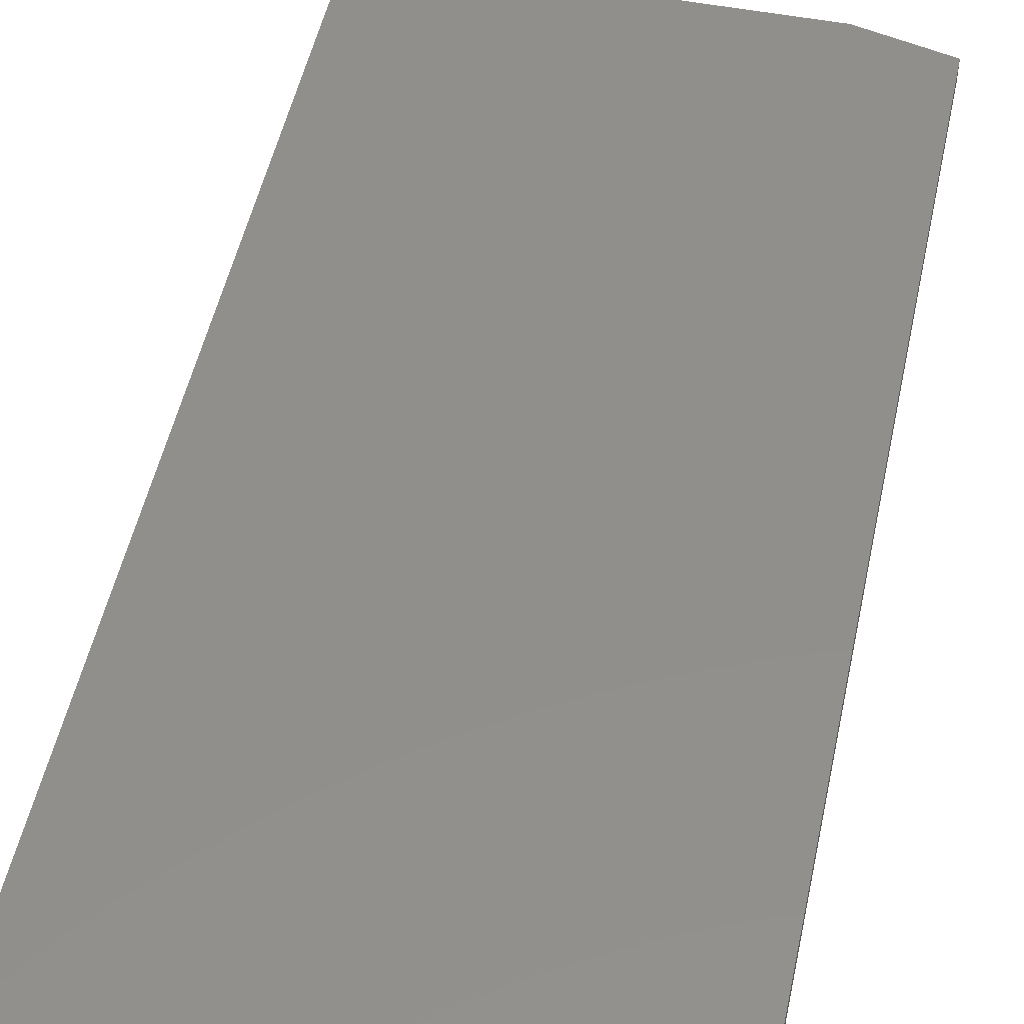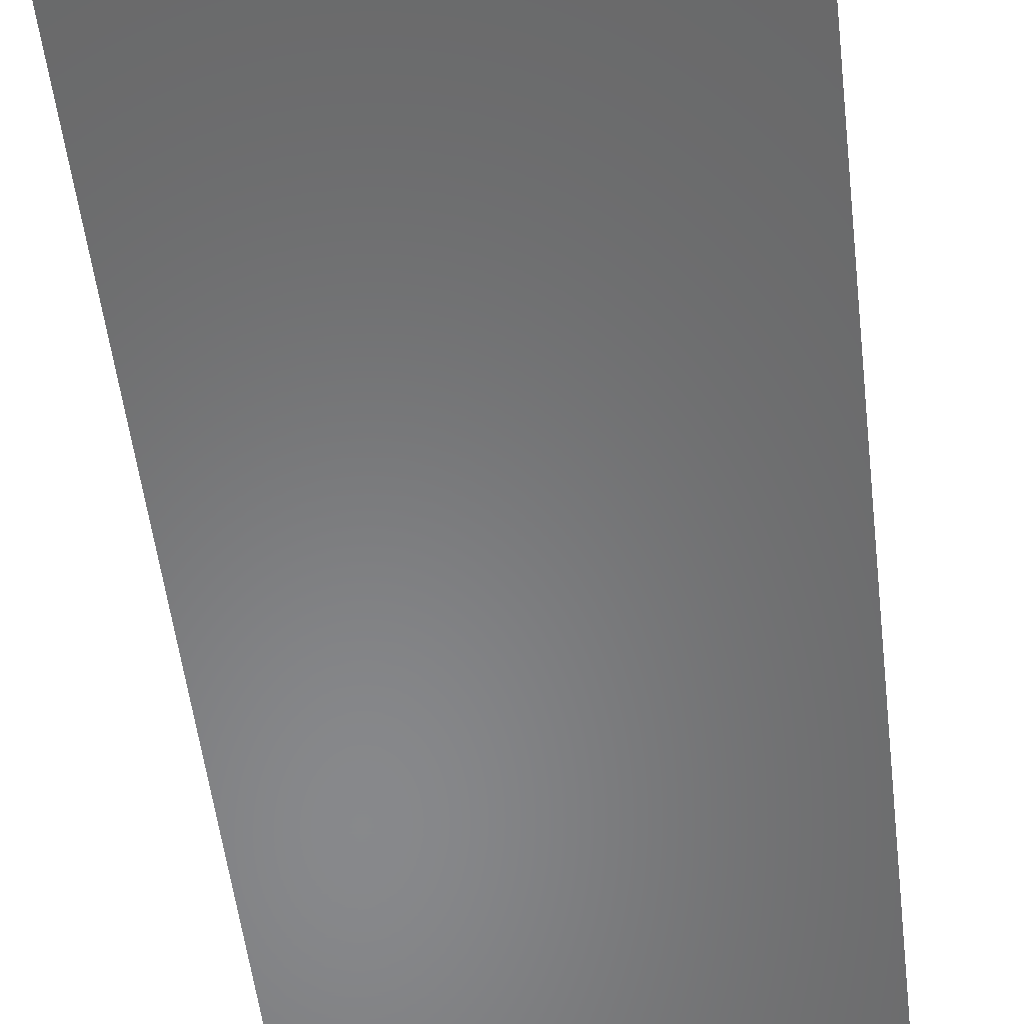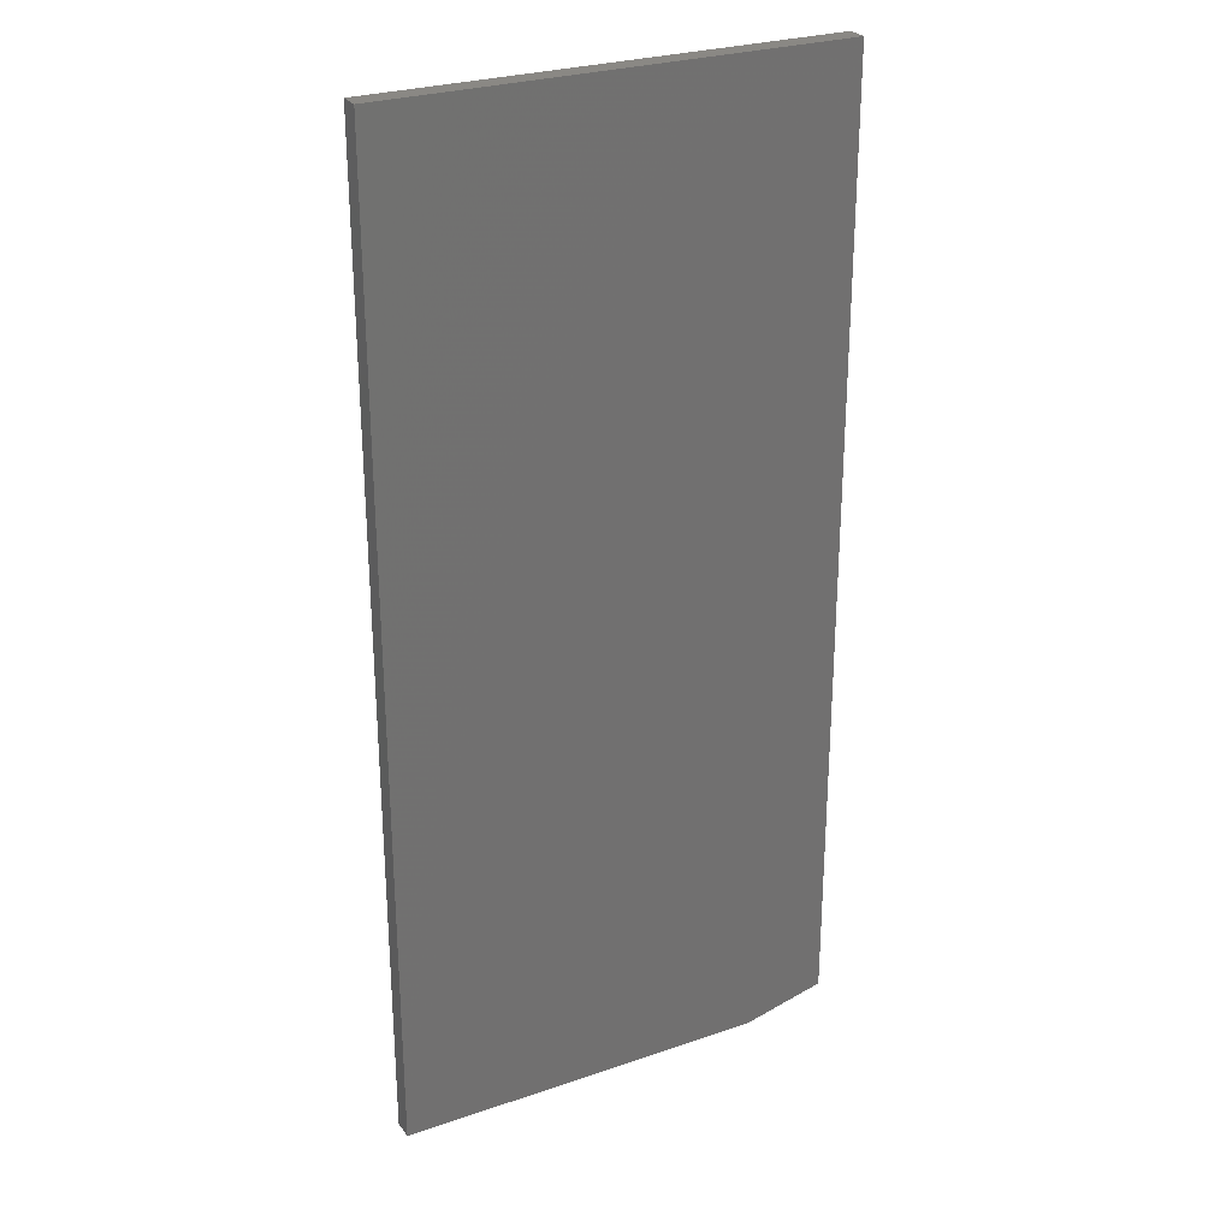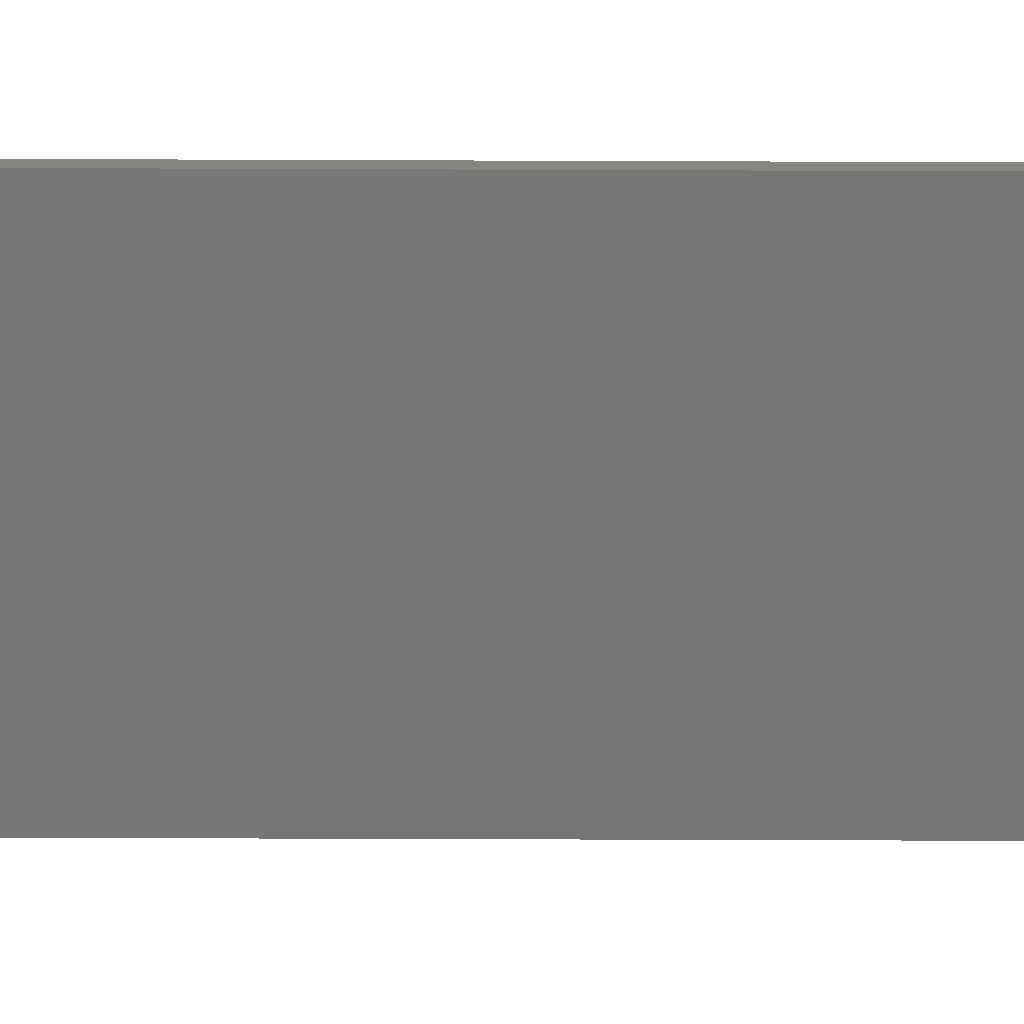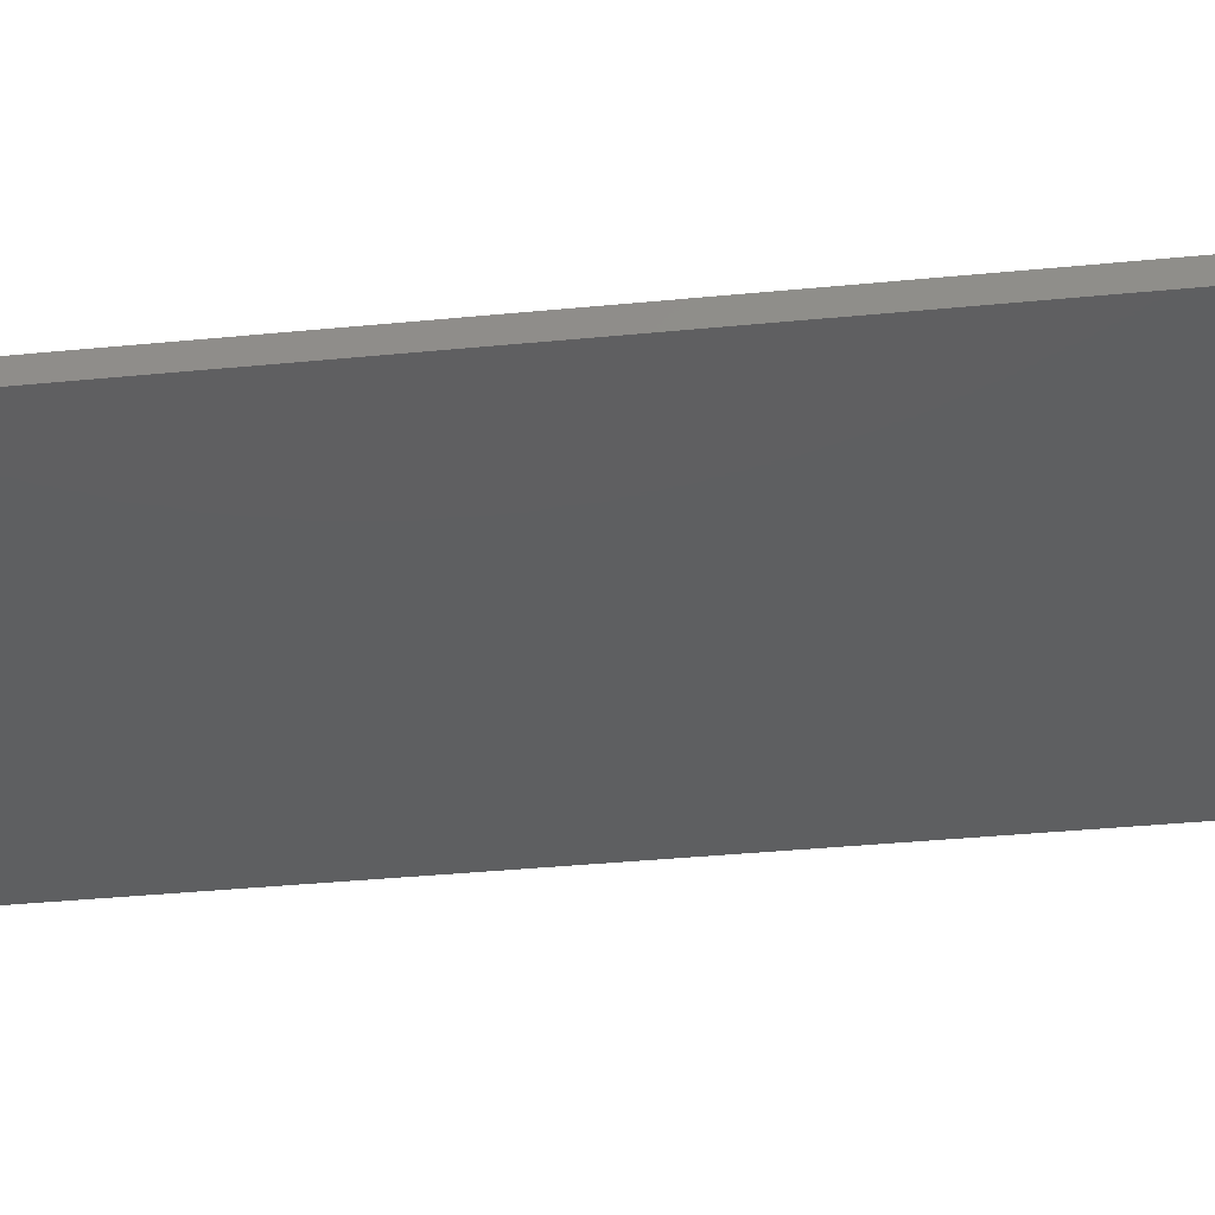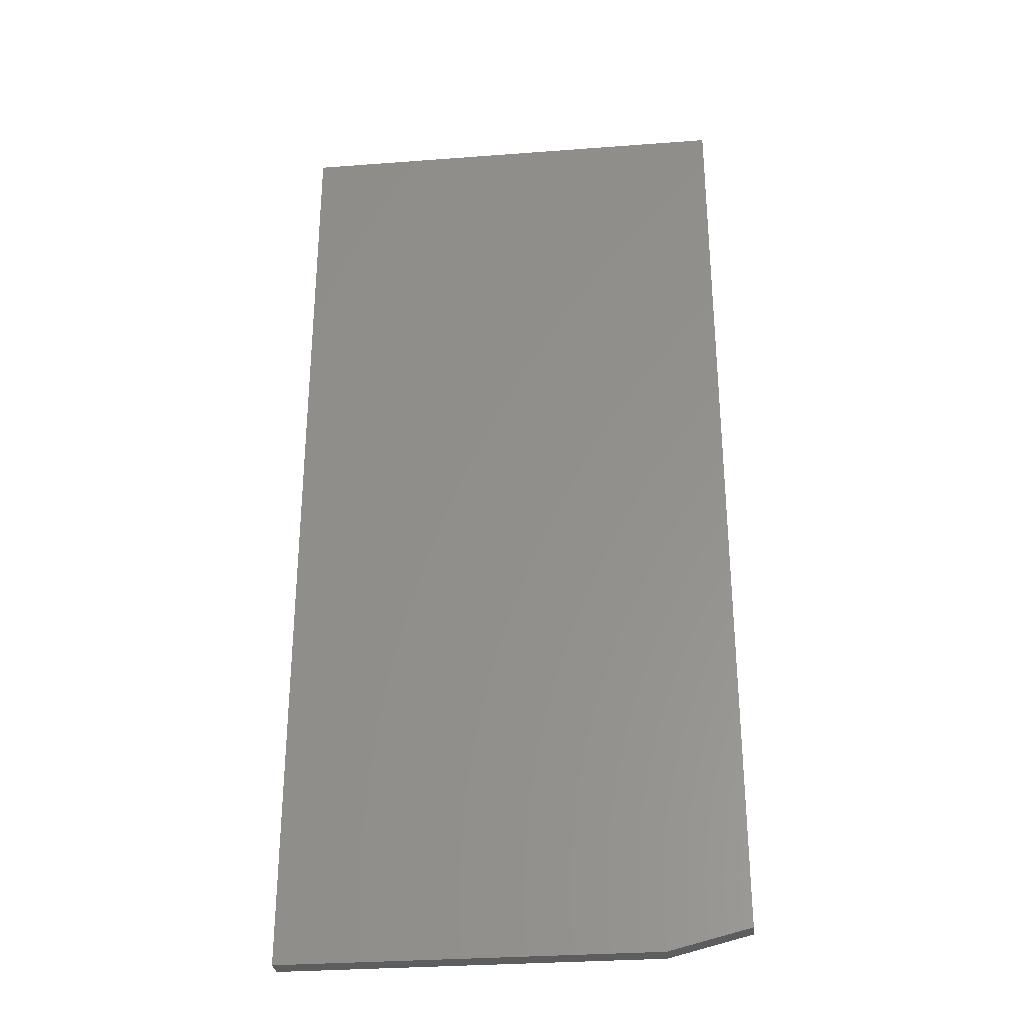
<metadata>
{"format":"stl","ext":"stl","renderer":"f3d","projection":"perspective","resolution":1024,"background":"white","views":[{"elev":50.0,"azim":-168.1,"up":"+Z"},{"elev":-54.9,"azim":6.9,"up":"+Z"},{"elev":27.3,"azim":152.1,"up":"+Y"},{"elev":-68.4,"azim":-90.2,"up":"+Z"},{"elev":-37.7,"azim":97.1,"up":"+Z"},{"elev":-30.8,"azim":-173.8,"up":"+Y"}]}
</metadata>
<code>
# stl→obj: 10 verts, 16 faces
v -0.004194 0.75 0.01562
v -0.3516 0.75 0.01562
v -0.004194 0 0.01562
v -0.3516 0.01562 0.01562
v -0.2891 0 0.01562
v -0.2891 0 0
v -0.3516 0.01562 0
v -0.004194 0 0
v -0.3516 0.75 0
v -0.004194 0.75 0
f 1 2 3
f 3 2 4
f 3 4 5
f 6 7 8
f 8 7 9
f 8 9 10
f 2 9 4
f 4 9 7
f 5 6 3
f 3 6 8
f 5 4 6
f 6 4 7
f 1 10 2
f 2 10 9
f 3 8 1
f 1 8 10

</code>
